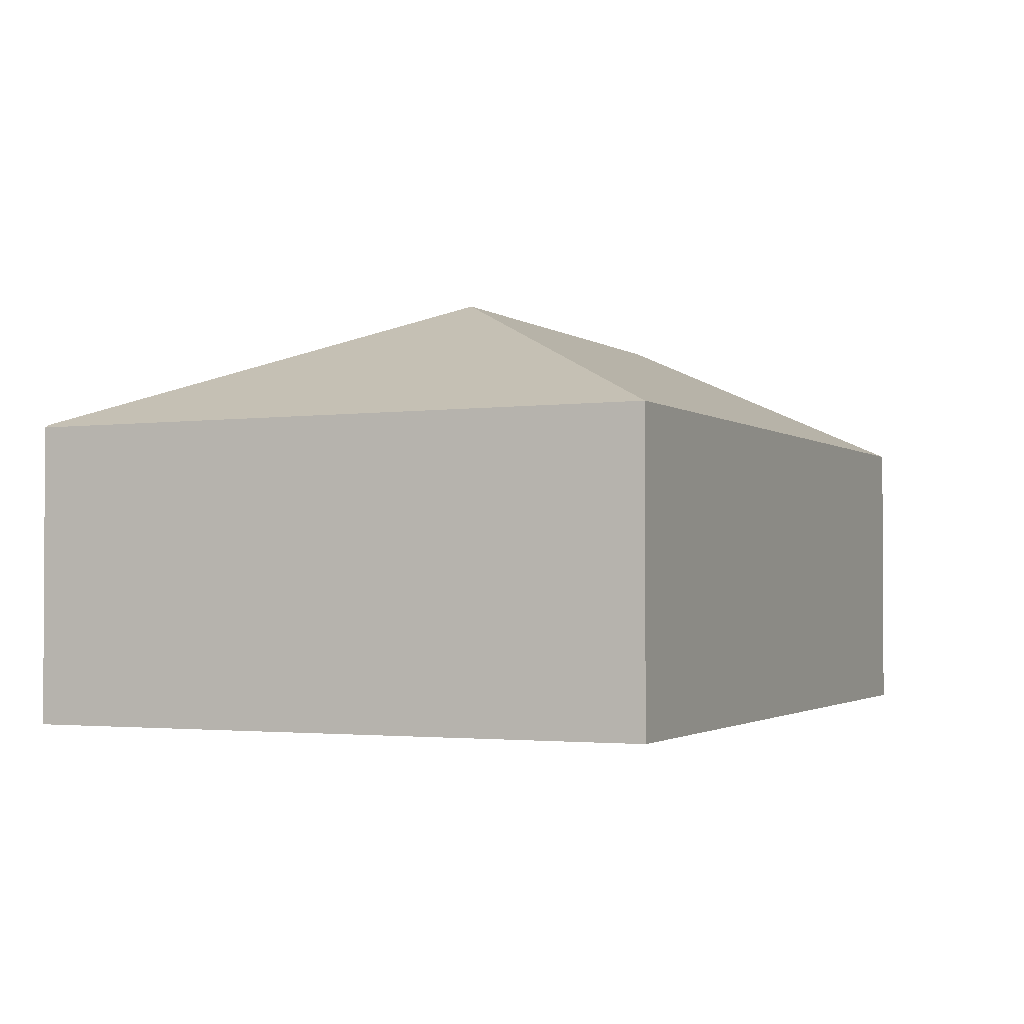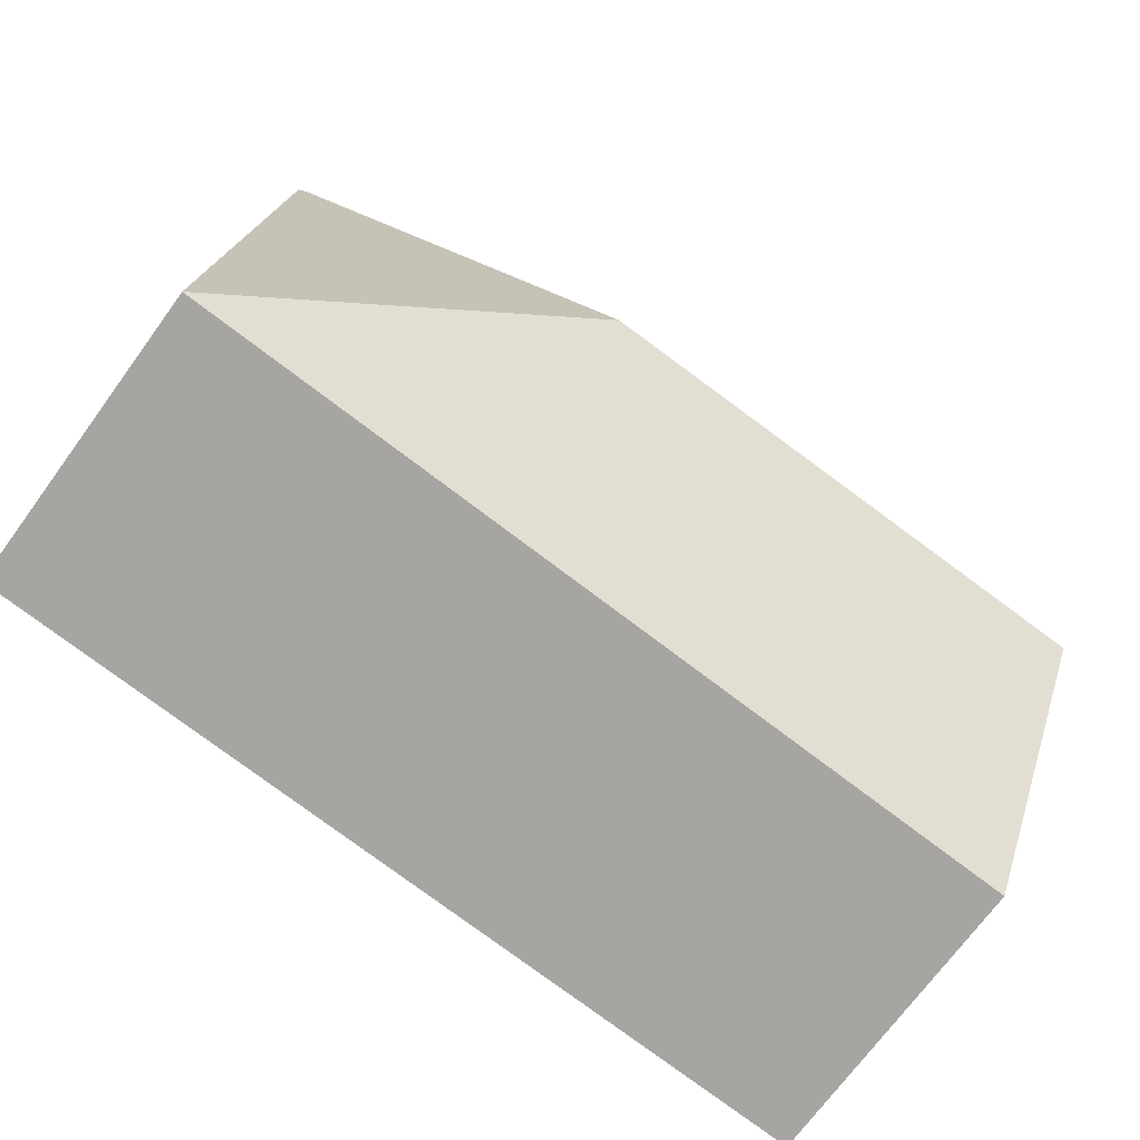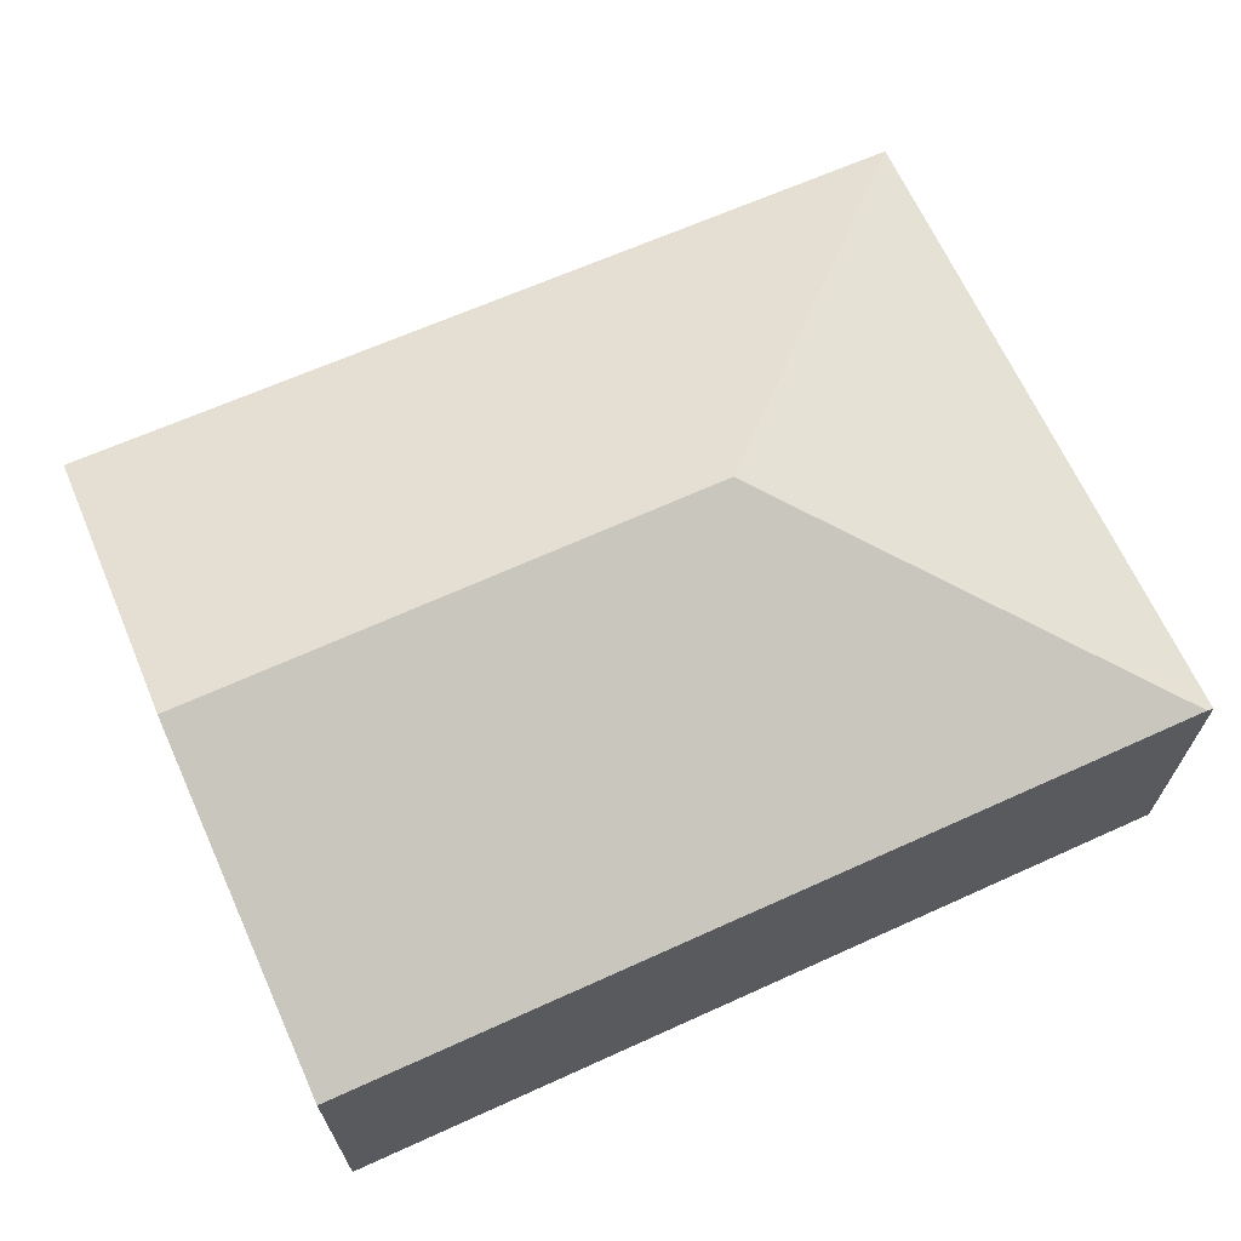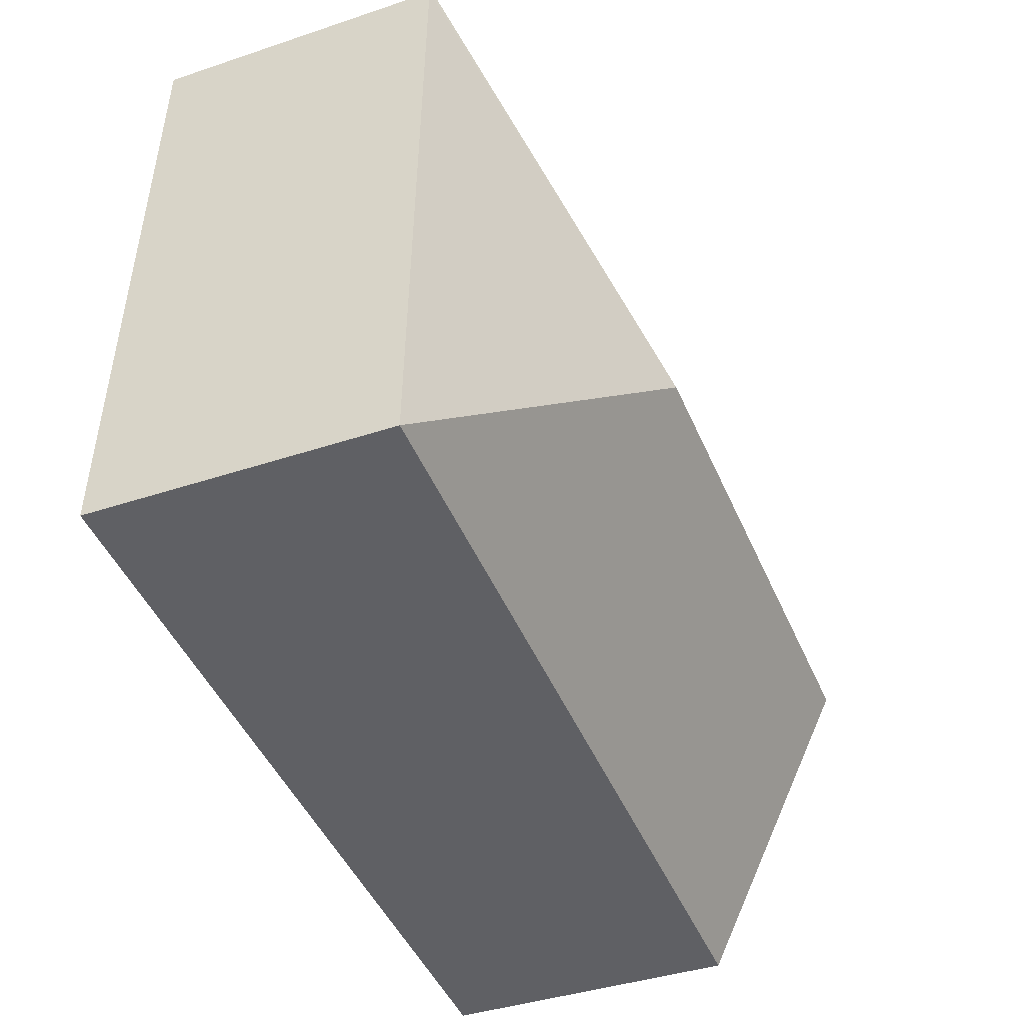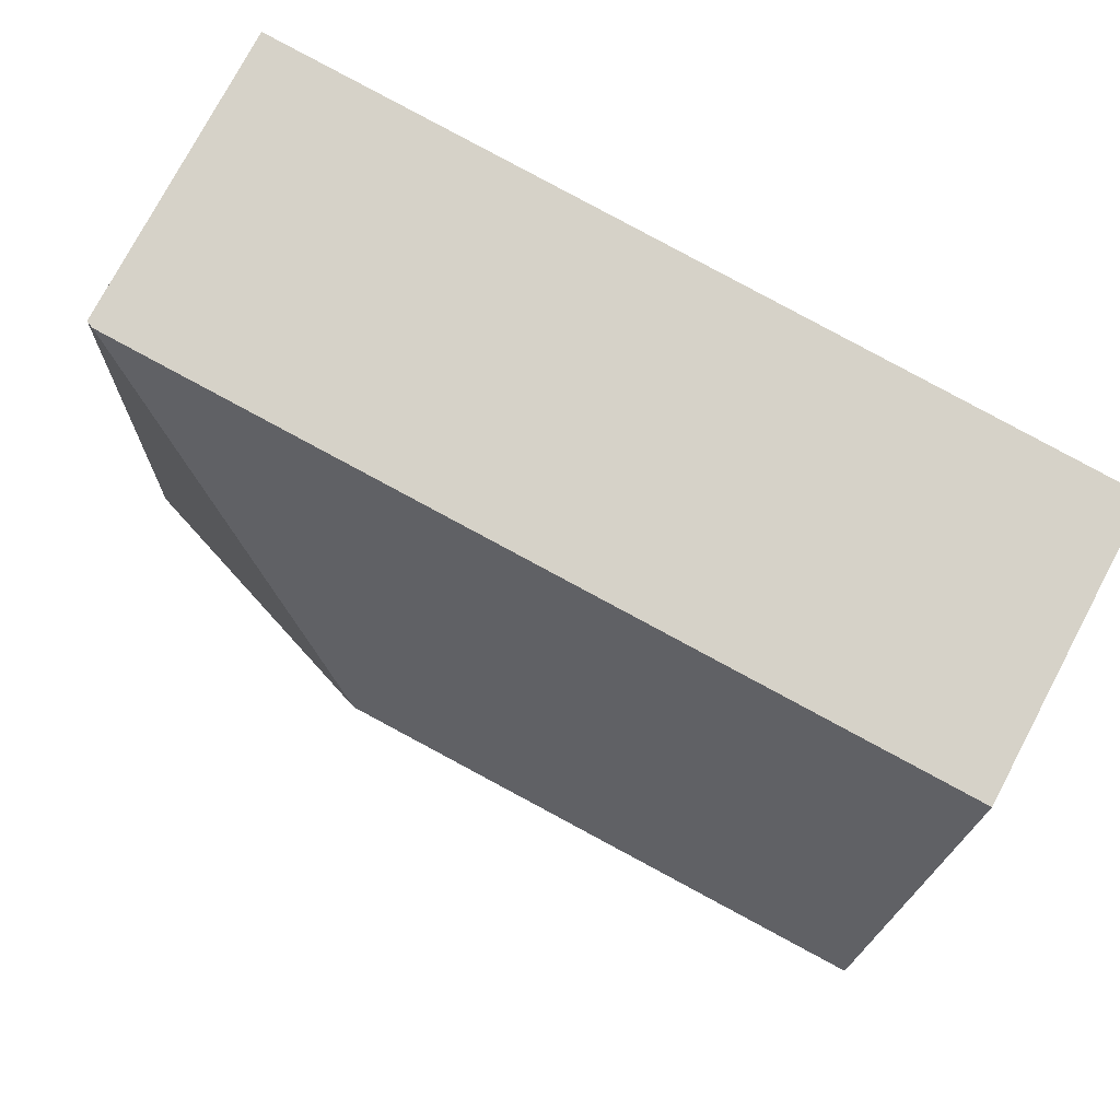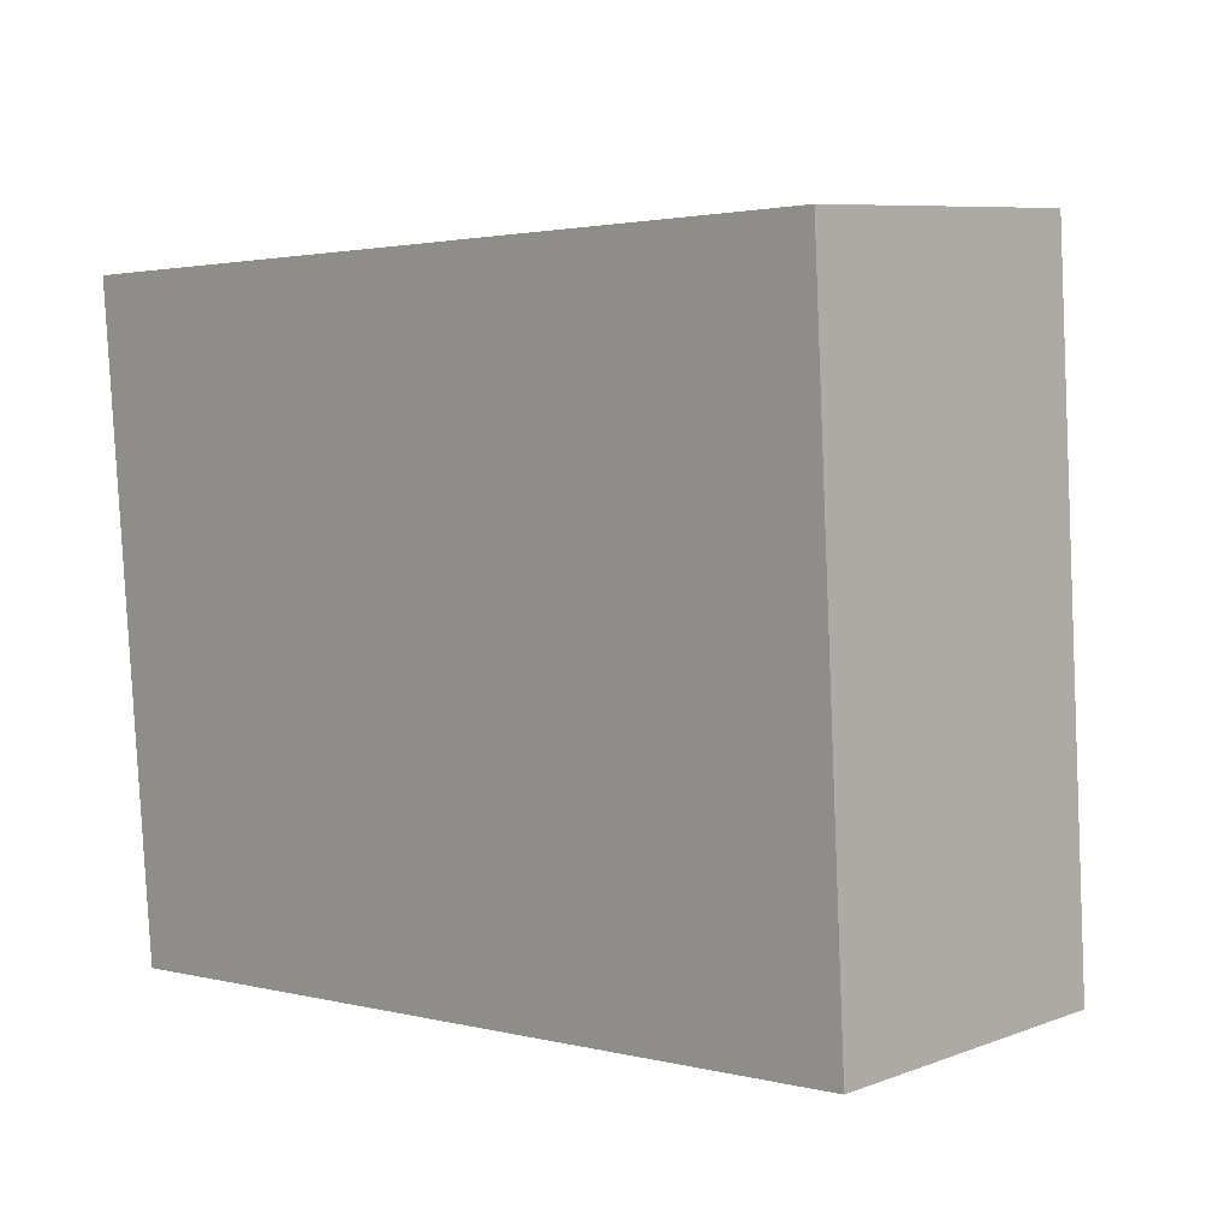
<metadata>
{"format":"obj","ext":"obj","renderer":"f3d","projection":"perspective","resolution":1024,"background":"white","views":[{"elev":-1.8,"azim":109.7,"up":"+Y"},{"elev":-71.6,"azim":143.8,"up":"+Z"},{"elev":67.3,"azim":-28.2,"up":"+Y"},{"elev":-40.5,"azim":112.3,"up":"+Z"},{"elev":76.8,"azim":-152.1,"up":"+Z"},{"elev":7.9,"azim":44.2,"up":"+Z"}]}
</metadata>
<code>
v  3.351 2.688 -1.744
v  5.198 1.81 0.342
v  5.42 1.846 -3.532
v  5.156 1.829 0.339
v  0.151 2.688 -1.954
v  0.304 1.813 -3.943
v  0 1.829 1.12e-16
v  0.304 2.414e-16 -3.943
v  0.151 1.196e-16 -1.954
v  0 0 0
v  5.156 -2.076e-17 0.339
v  5.198 -2.094e-17 0.342
v  5.42 2.163e-16 -3.532
g defaultobject
f 1 2 3
f 2 1 4
f 5 3 6
f 3 5 1
f 4 5 7
f 5 4 1
f 8 5 6
f 5 8 7
f 7 8 9
f 7 9 10
f 10 4 7
f 4 10 11
f 4 11 2
f 2 11 12
f 2 13 3
f 13 2 12
f 13 6 3
f 6 13 8
f 9 11 10
f 11 9 8
f 11 8 13
f 11 13 12

</code>
